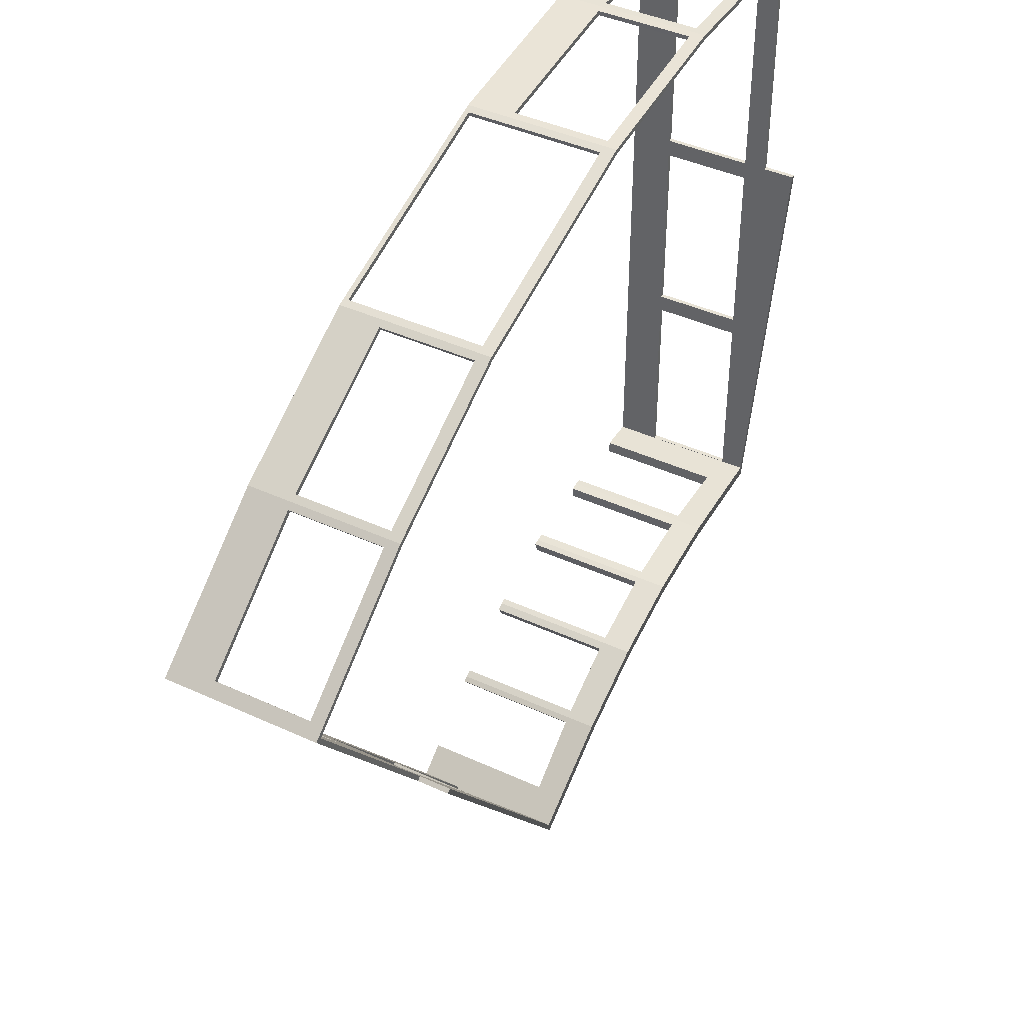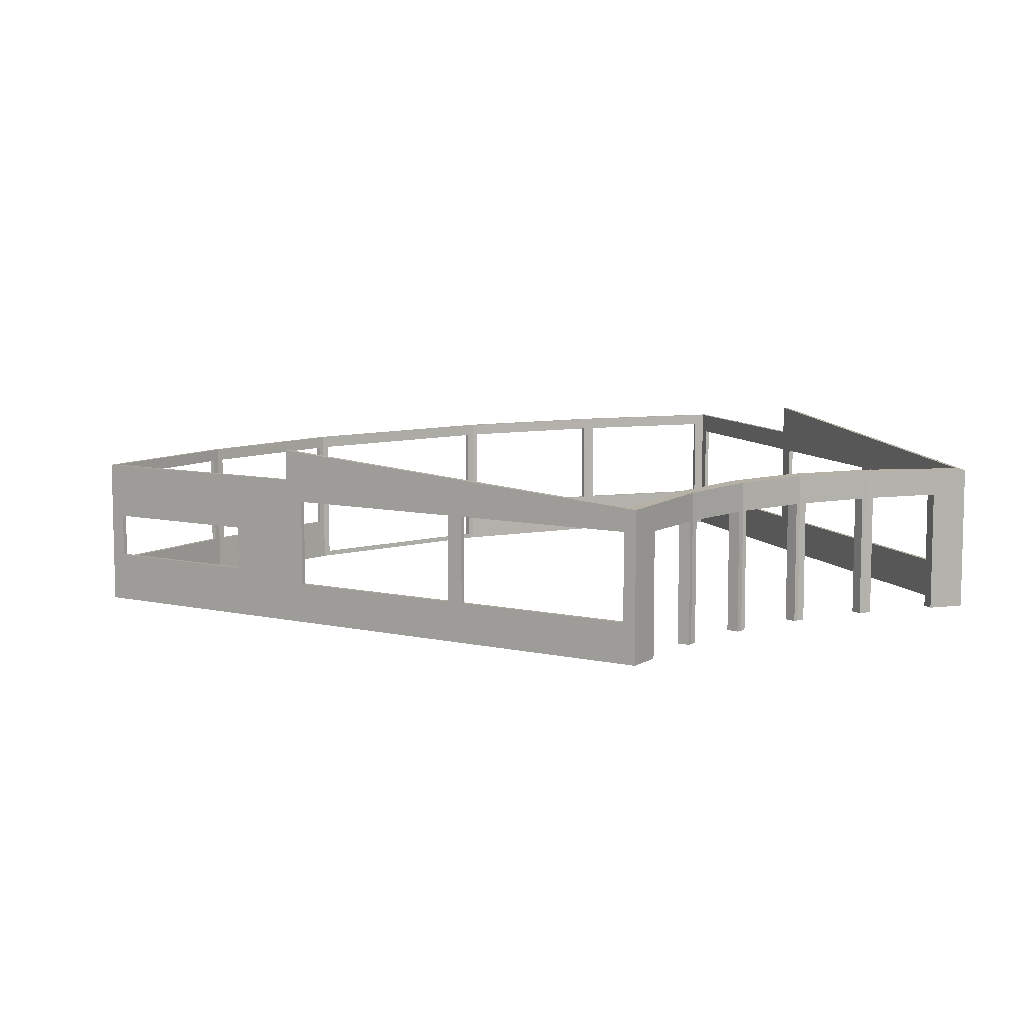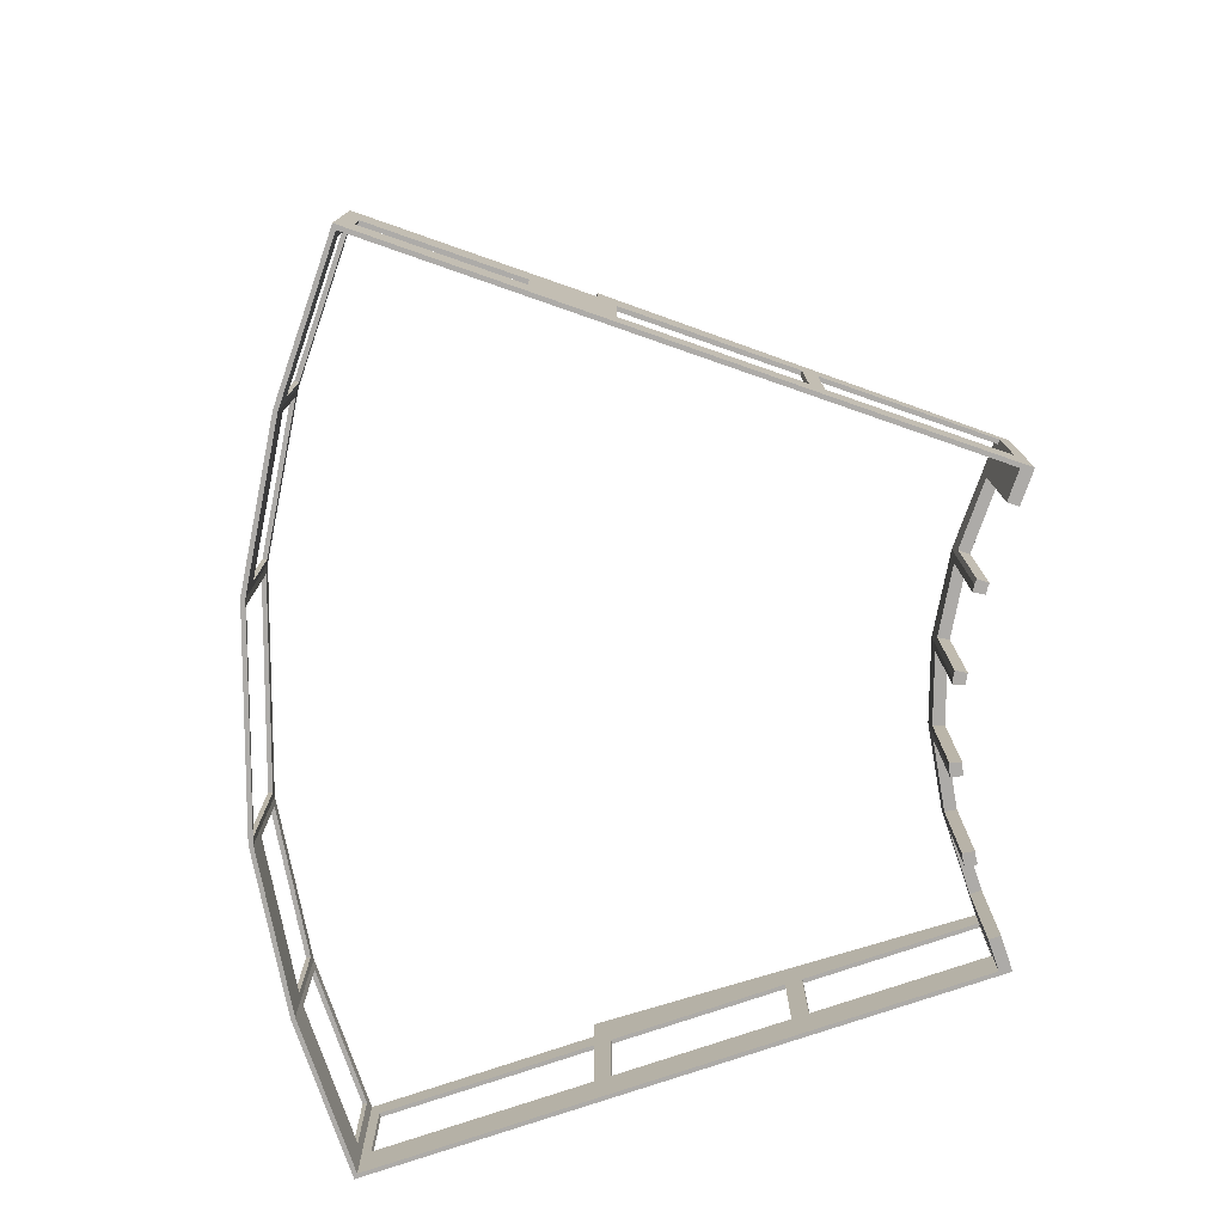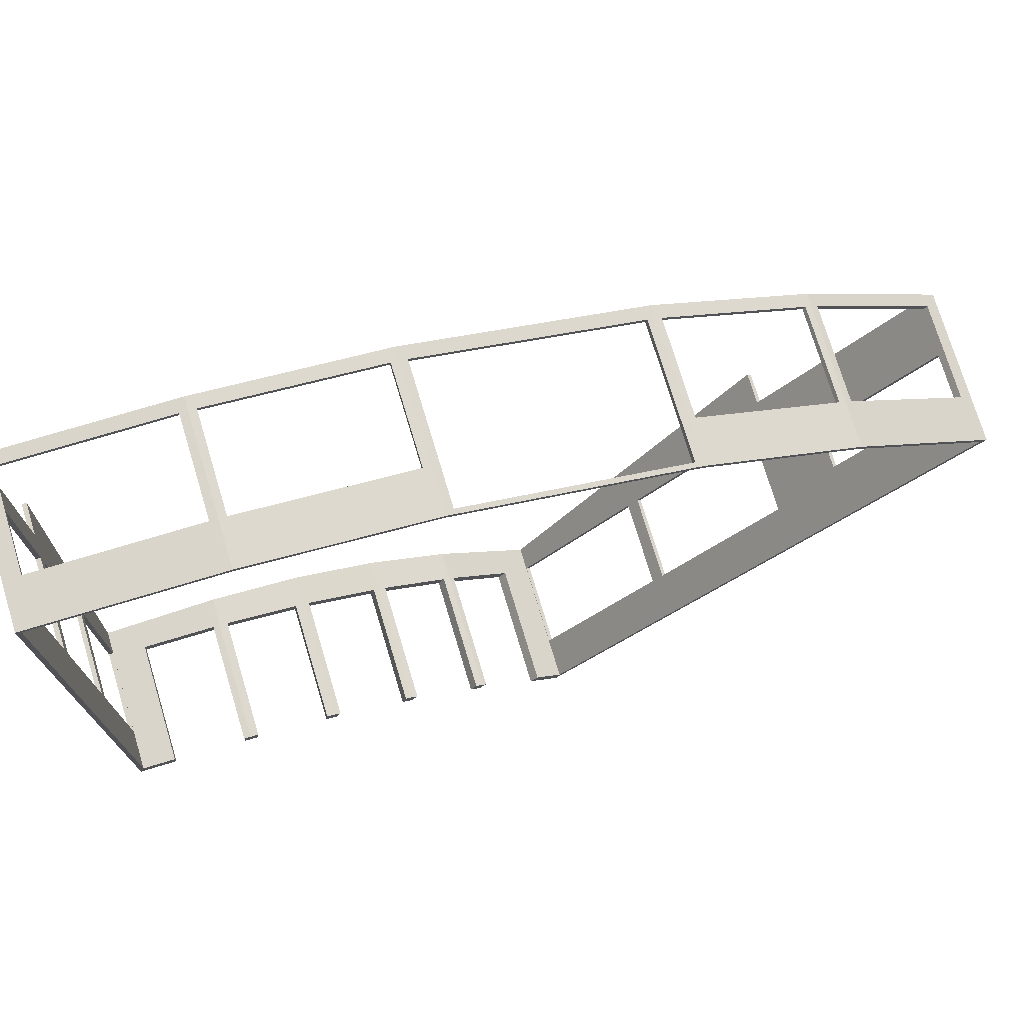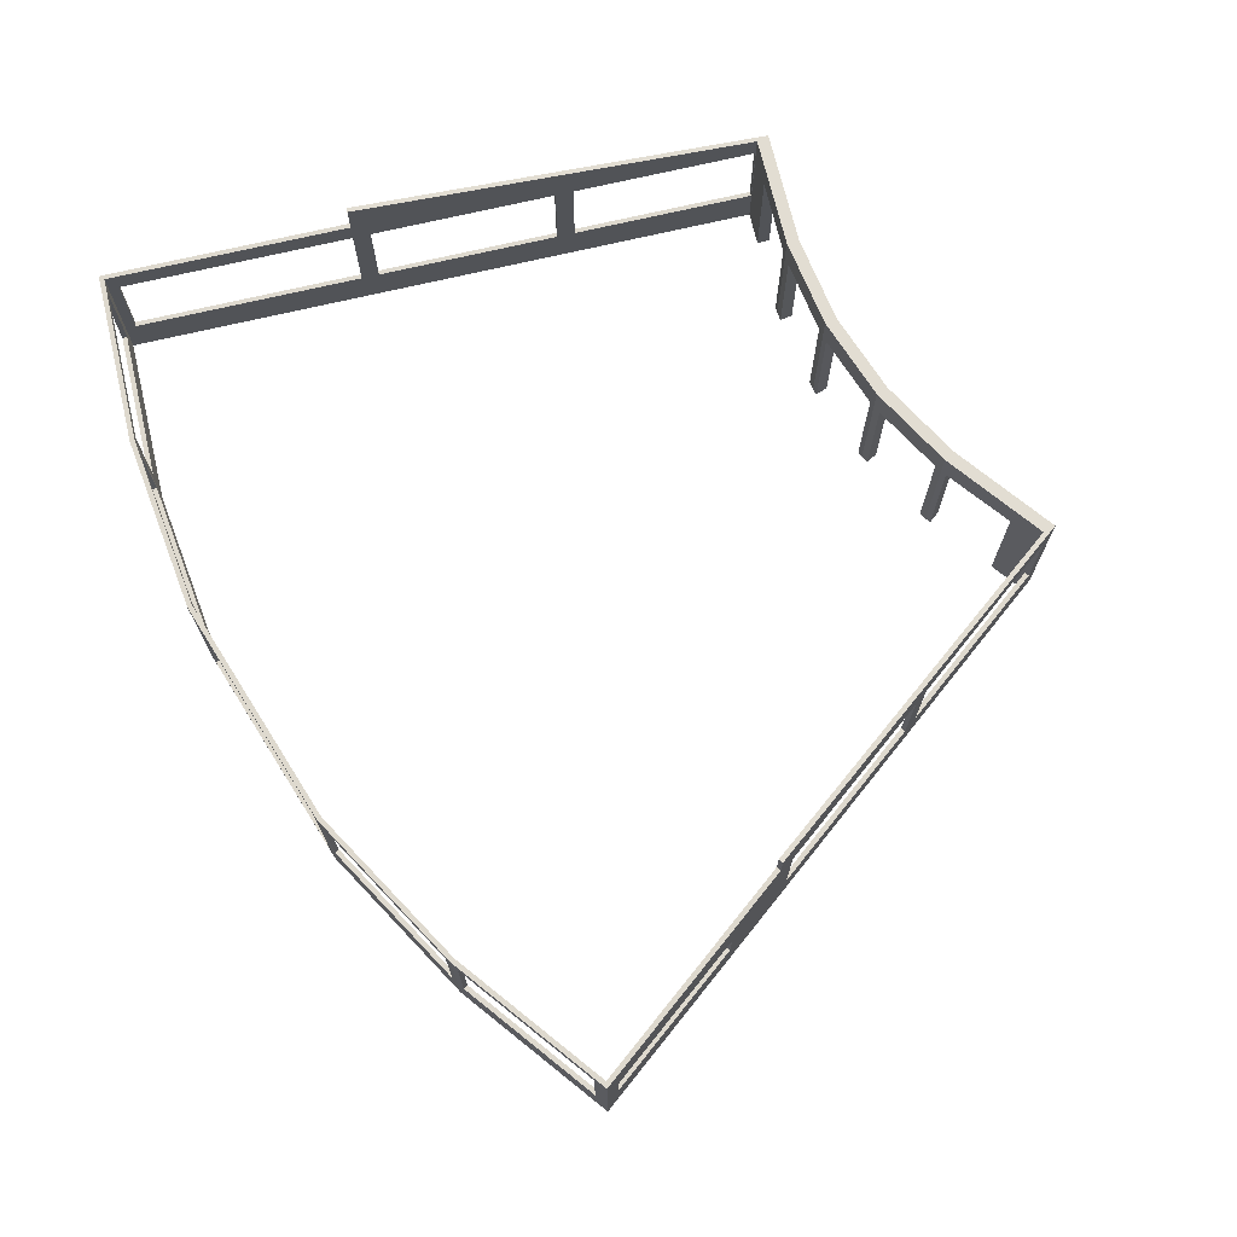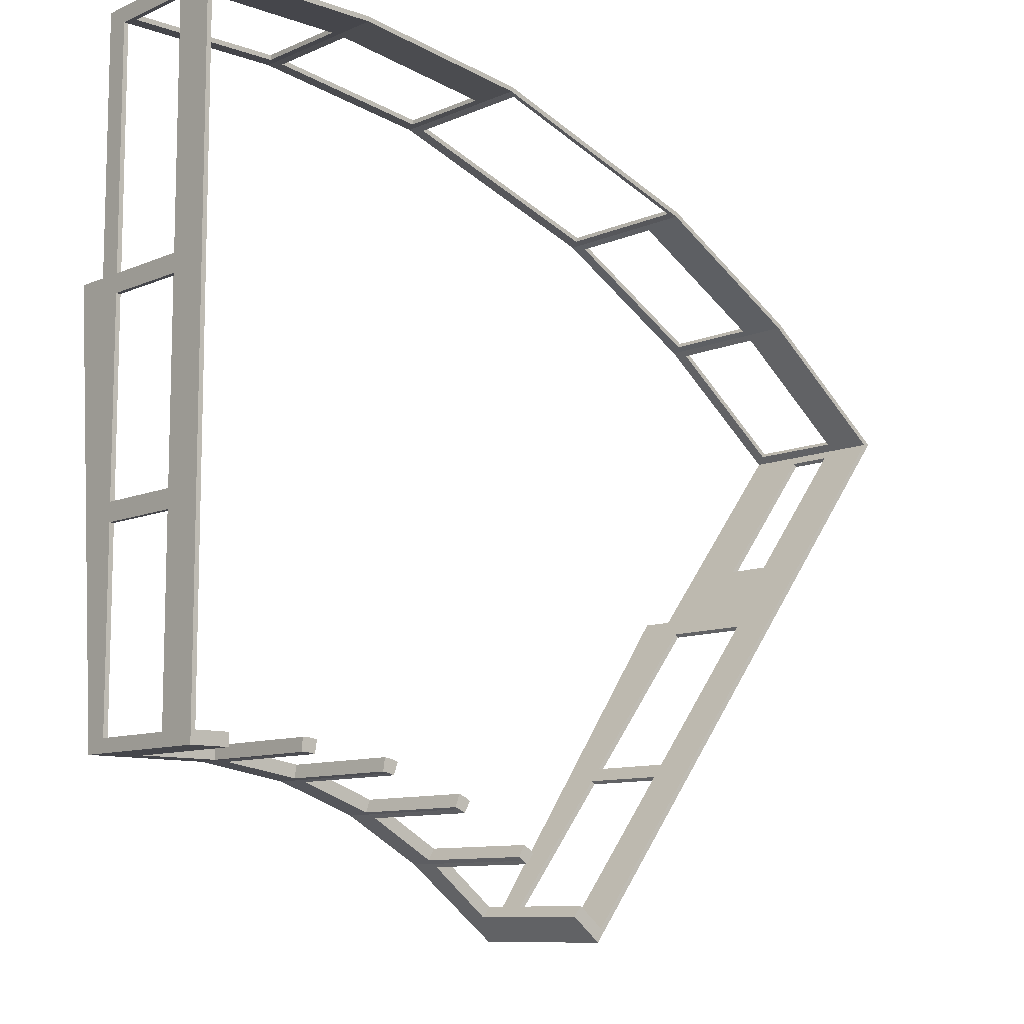
<metadata>
{"format":"obj","ext":"obj","renderer":"f3d","projection":"perspective","resolution":1024,"background":"white","views":[{"elev":41.8,"azim":119.1,"up":"+Z"},{"elev":8.3,"azim":160.1,"up":"+Y"},{"elev":-76.5,"azim":108.8,"up":"+Y"},{"elev":74.5,"azim":-16.8,"up":"+Z"},{"elev":71.4,"azim":76.7,"up":"+Y"},{"elev":-10.0,"azim":-42.4,"up":"+Z"}]}
</metadata>
<code>
g 3D__BLDG__ext
v -16.91 1.981 6.678
v -16.91 1.981 -2.346
v -16.91 1.981 -3.22
v -16.91 1.981 -12.24
v -16.91 6.25 18.81
v -16.91 6.25 7.544
v -16.91 6.248 6.68
v -16.91 6.248 -2.344
v -16.91 6.248 -3.219
v -16.91 6.248 -12.24
v -16.91 0 19.54
v -16.91 7.315 19.54
v -16.91 1.981 18.81
v -16.91 1.981 7.545
v -16.91 7.315 7.545
v -16.91 8.839 7.545
v -16.91 0 -12.86
v -16.91 7.315 -12.86
v -16.69 1.981 6.677
v -16.69 1.981 -2.348
v -16.69 1.981 -3.222
v -16.69 1.981 -12.24
v -16.69 -2.576e-14 19.31
v -16.69 7.315 19.31
v -16.69 7.315 7.545
v -16.69 6.25 18.81
v -16.69 6.25 7.543
v -16.69 6.248 6.678
v -16.69 6.248 -2.346
v -16.69 6.248 -3.22
v -16.69 6.248 -12.24
v -16.69 8.845 7.545
v -16.69 1.981 18.81
v -16.69 1.981 7.543
v -16.69 0 -12.26
v -16.69 7.366 -12.26
v -16.69 8.839 7.468
v -16.14 2.134 19.31
v -16.14 6.706 19.31
v -16.14 2.134 19.54
v -16.14 6.706 19.54
v -15.05 0 -12.86
v -15.05 6.096 -12.86
v -15.05 0.1996 -12.26
v -15.05 1.462 -12.26
v -15.05 6.096 -12.26
v -15.05 0 -12.26
v -12.75 7.315 19.54
v -12.58 0 19.54
v -12.46 7.315 19.31
v -11.39 0 -12.87
v -11.39 6.096 -12.87
v -11.39 0.1996 -12.26
v -11.39 6.096 -12.26
v -11.39 0 -12.26
v -11.1 0 -12.87
v -11.1 7.465 -12.87
v -11.05 0 -12.26
v -11.05 7.511 -12.26
v -10.74 0 -12.92
v -10.74 6.096 -12.92
v -10.71 2.134 19.54
v -10.71 6.706 19.54
v -10.65 0 -12.32
v -10.65 6.096 -12.32
v -8.689 2.134 19.31
v -8.689 6.706 19.31
v -8.689 2.134 19.54
v -8.689 6.706 19.54
v -8.358 0 19.31
v -8.358 7.315 19.31
v -8.328 0 19.54
v -8.328 7.315 19.54
v -8.013 2.134 19.26
v -8.013 6.706 19.26
v -7.977 2.134 19.49
v -7.977 6.706 19.49
v -7.126 0 -13.47
v -7.126 6.096 -13.47
v -7.035 0 -12.87
v -7.035 6.096 -12.87
v -6.768 0 -13.53
v -6.768 7.527 -13.53
v -6.62 0 -12.93
v -6.62 7.575 -12.93
v -6.54 0 -13.61
v -6.54 6.096 -13.61
v -6.339 0 -13.03
v -6.339 6.096 -13.03
v -3.787 0 18.93
v -3.66 2.134 18.91
v -3.66 6.706 18.91
v -3.088 0 -14.81
v -3.088 6.096 -14.81
v -2.887 0 -14.24
v -2.887 6.096 -14.24
v -2.86 0 -14.89
v -2.86 7.525 -14.89
v -2.607 0 -14.34
v -2.607 7.573 -14.34
v -2.578 0 -15.05
v -2.578 6.096 -15.05
v -2.278 0 -14.52
v -2.278 6.096 -14.52
v -0.1726 2.134 18.21
v -0.1726 6.706 18.21
v -0.1385 2.134 18.43
v -0.1385 6.706 18.43
v 0.148 0 18.16
v 0.148 7.315 18.16
v 0.223 0 18.38
v 0.223 7.315 18.38
v 0.495 0.2286 18.04
v 0.495 6.706 18.04
v 0.5711 0.2286 18.26
v 0.5711 6.706 18.26
v 0.606 0 -16.85
v 0.606 6.096 -16.85
v 0.8883 0 -17.01
v 0.8883 7.463 -17.01
v 0.9061 0 -16.32
v 0.9061 6.096 -16.32
v 1.073 0 -17.16
v 1.073 6.096 -17.16
v 1.228 0 -16.5
v 1.228 7.51 -16.5
v 1.449 0.1996 -16.68
v 1.449 1.462 -16.68
v 1.449 6.096 -16.68
v 1.449 0 -16.68
v 3.953 0 -19.41
v 3.953 6.096 -19.41
v 4.329 0.1996 -18.93
v 4.329 6.096 -18.93
v 4.329 0 -18.93
v 5.406 0 -20.55
v 5.406 7.315 -20.55
v 5.6 0 -19.93
v 5.6 7.367 -19.93
v 5.611 1.981 -19.91
v 5.611 6.248 -19.91
v 5.793 1.981 -20.06
v 5.793 6.248 -20.06
v 10.72 0.2286 14.52
v 10.72 6.706 14.52
v 10.8 0.2286 14.74
v 10.8 6.706 14.74
v 11.06 0 14.41
v 11.06 7.316 14.41
v 11.14 0 14.62
v 11.14 7.316 14.62
v 11.16 1.981 -12.81
v 11.16 6.248 -12.81
v 11.34 2.134 14.24
v 11.34 6.706 14.24
v 11.34 1.981 -12.95
v 11.34 6.248 -12.95
v 11.45 2.134 14.44
v 11.45 6.706 14.44
v 11.64 1.981 -12.2
v 11.64 6.248 -12.2
v 11.82 1.981 -12.34
v 11.82 6.248 -12.34
v 17.2 1.981 -5.083
v 17.2 6.248 -5.083
v 17.38 1.981 -5.225
v 17.38 6.248 -5.225
v 17.74 8.839 -4.388
v 17.79 7.315 -4.325
v 17.79 8.845 -4.325
v 17.97 8.839 -4.467
v 17.97 7.315 -4.467
v 18.16 2.134 10.25
v 18.16 6.706 10.25
v 18.28 2.134 10.45
v 18.28 6.706 10.45
v 18.46 0 10.08
v 18.46 7.316 10.08
v 18.59 0 10.27
v 18.59 7.316 10.27
v 18.73 2.134 9.866
v 18.73 6.706 9.866
v 18.88 2.134 10.05
v 18.88 6.706 10.05
v 19.78 2.438 -1.783
v 19.78 4.572 -1.783
v 19.96 2.438 -1.925
v 19.96 4.572 -1.925
v 20.37 2.134 8.885
v 20.37 6.706 8.885
v 21.7 7.315 7.545
v 21.92 0 7.668
v 22.08 7.315 7.545
v 24.66 2.134 5.231
v 24.66 6.706 5.231
v 24.73 2.439 4.552
v 24.73 4.572 4.552
v 24.81 2.134 5.414
v 24.81 6.706 5.414
v 24.91 2.439 4.409
v 24.91 4.572 4.409
v 25.03 0 4.943
v 25.03 7.316 4.943
v 25.36 0 4.984
v 25.36 7.316 4.984
f 152 142 140
f 142 152 156
f 152 153 157 156
f 143 157 153
f 153 141 143
f 141 140 142 143
f 164 162 160
f 162 164 166
f 164 165 167 166
f 163 167 165
f 165 161 163
f 161 160 162 163
f 196 187 185
f 187 196 200
f 196 197 201 200
f 188 201 197
f 197 186 188
f 186 185 187 188
f 201 204 200
f 187 200 204
f 188 187 166
f 204 166 187
f 204 136 162 166
f 188 205 201
f 204 201 205
f 205 188 167
f 172 163 171
f 205 167 172
f 156 157 162
f 136 156 162
f 137 142 136
f 156 136 142
f 163 157 171
f 167 188 166
f 137 157 143
f 162 157 163
f 142 137 143
f 157 137 171
f 167 163 172
f 24 39 38 23
f 23 38 66 70
f 50 39 24
f 70 66 67 71
f 71 67 50
f 67 39 50
f 71 74 70
f 70 74 105 109
f 110 75 71
f 74 71 75
f 109 105 106 110
f 75 110 106
f 114 113 109
f 109 113 144 148
f 149 114 110
f 109 110 114
f 145 149 148 144
f 114 149 145
f 149 155 154 148
f 173 177 148 154
f 174 155 149
f 177 173 174 178
f 149 178 174
f 178 182 181 177
f 194 202 177 181
f 191 182 178
f 202 194 195 203
f 203 195 191
f 195 182 191
f 62 38 40
f 68 66 62
f 38 62 66
f 68 69 67 66
f 54 46 43 52
f 63 67 69
f 41 39 63
f 67 63 39
f 41 40 38 39
f 91 74 76
f 107 105 91
f 74 91 105
f 107 108 106 105
f 81 65 61 79
f 92 106 108
f 92 77 106
f 75 106 77
f 77 76 74 75
f 115 146 144 113
f 146 147 145 144
f 96 89 87 94
f 147 116 114 145
f 116 115 113 114
f 175 154 158
f 154 175 173
f 175 176 174 173
f 122 104 102 118
f 176 159 155 174
f 159 158 154 155
f 189 181 183
f 198 194 189
f 181 189 194
f 198 199 195 194
f 134 129 124 132
f 190 195 199
f 184 182 190
f 195 190 182
f 184 183 181 182
f 11 49 62 40
f 12 11 40 41
f 48 12 41
f 68 62 72
f 49 72 62
f 72 73 69 68
f 73 63 69
f 48 63 73
f 41 63 48
f 72 90 91 76
f 76 77 73 72
f 77 92 73
f 107 91 90 111
f 111 112 108 107
f 112 92 108
f 73 92 112
f 116 111 115
f 111 150 146 115
f 151 112 116
f 111 116 112
f 147 146 150 151
f 116 147 151
f 151 150 158 159
f 175 158 150
f 176 151 159
f 179 180 176 175
f 150 179 175
f 151 176 180
f 183 179 189
f 192 189 179
f 180 179 183 184
f 190 180 184
f 193 180 190
f 192 204 198 189
f 204 205 199 198
f 205 193 199
f 199 193 190
f 56 64 58
f 55 56 58
f 64 56 60
f 55 51 56
f 20 29 8 2
f 1 19 20 2
f 28 19 1 7
f 28 7 8 29
f 34 27 6 14
f 13 33 34 14
f 26 33 13 5
f 26 5 6 27
f 22 31 10 4
f 3 21 22 4
f 30 21 3 9
f 30 9 10 31
f 45 35 44
f 47 44 35
f 46 36 45
f 35 45 36
f 59 36 46
f 53 55 58
f 54 53 58 59
f 54 59 46
f 65 58 64
f 81 59 65
f 58 65 59
f 81 80 84
f 59 81 85
f 84 85 81
f 89 84 88
f 100 85 89
f 84 89 85
f 96 95 99
f 89 96 100
f 99 100 96
f 104 99 103
f 122 100 104
f 99 104 100
f 122 121 125
f 100 122 126
f 125 126 122
f 127 125 130
f 126 125 128
f 127 128 125
f 129 126 128
f 133 135 138
f 134 133 138 139
f 126 134 139
f 129 134 126
f 118 119 117
f 98 120 118
f 119 118 120
f 102 101 97 98
f 118 102 98
f 94 97 93
f 83 98 94
f 97 94 98
f 87 86 82
f 94 87 83
f 82 83 87
f 79 82 78
f 61 83 79
f 82 79 83
f 61 60 56
f 83 61 57
f 56 57 61
f 52 56 51
f 43 57 52
f 56 52 57
f 43 42 17
f 57 43 18
f 17 18 43
f 18 17 4
f 17 3 4
f 17 1 2
f 1 17 11
f 2 3 17
f 9 18 10
f 4 10 18
f 3 2 9
f 8 9 2
f 16 18 9
f 8 16 9
f 14 6 7
f 1 14 7
f 12 13 11
f 14 11 13
f 11 14 1
f 15 16 8
f 5 15 6
f 5 12 15
f 13 12 5
f 6 15 7
f 7 15 8
f 24 12 48
f 73 50 48
f 48 50 24
f 24 15 12
f 71 50 73
f 112 71 73
f 151 149 110
f 110 71 112
f 180 149 151
f 112 151 110
f 180 178 149
f 172 169 203
f 193 191 180
f 178 180 191
f 205 203 193
f 191 193 203
f 172 203 205
f 15 24 25
f 197 196 202
f 185 202 196
f 165 186 169
f 185 164 202
f 203 186 197
f 202 203 197
f 170 168 169
f 161 169 168
f 203 169 186
f 164 185 186
f 138 164 160
f 140 138 152
f 160 152 138
f 139 138 140
f 153 152 160
f 138 202 164
f 161 168 153
f 139 141 153
f 160 161 153
f 140 141 139
f 153 168 139
f 165 169 161
f 186 165 164
f 22 21 35
f 20 35 21
f 29 20 21
f 35 20 19
f 19 23 35
f 36 31 22
f 30 36 37
f 31 36 30
f 29 30 37
f 30 29 21
f 35 36 22
f 19 28 27
f 24 33 26
f 34 33 23
f 23 33 24
f 23 19 34
f 24 26 27
f 28 29 25
f 37 25 29
f 27 28 25
f 37 32 25
f 25 24 27
f 34 19 27
f 169 171 170
f 171 169 172
f 16 15 25
f 25 32 16
f 16 36 18
f 57 18 36
f 83 57 59
f 36 59 57
f 37 16 32
f 16 37 36
f 100 83 85
f 85 83 59
f 98 126 120
f 139 120 126
f 171 137 139
f 120 139 137
f 168 171 139
f 83 100 98
f 100 126 98
f 170 171 168
f 61 65 64 60
f 81 79 78 80
f 88 84 82
f 80 82 84
f 88 82 86
f 80 78 82
f 103 99 97
f 95 97 99
f 103 97 101
f 95 93 97
f 130 125 119
f 121 119 125
f 130 119 123
f 121 117 119
f 132 136 131
f 120 137 132
f 136 132 137
f 124 123 119 120
f 132 124 120
f 70 72 49
f 49 23 70
f 35 23 11
f 11 23 49
f 90 72 70
f 111 90 109
f 109 90 70
f 148 111 109
f 179 150 148
f 111 148 150
f 179 148 177
f 35 42 47
f 11 17 35
f 17 42 35
f 138 135 131
f 204 192 202
f 179 177 192
f 204 138 136
f 202 192 177
f 131 136 138
f 202 138 204
f 87 89 88 86
f 96 94 93 95
f 102 104 103 101
f 122 118 117 121
f 43 46 45 42
f 47 42 44
f 42 45 44
f 54 52 51 53
f 55 53 51
f 129 128 124
f 123 124 128
f 123 127 130
f 123 128 127
f 131 135 133
f 134 132 133
f 131 133 132

</code>
